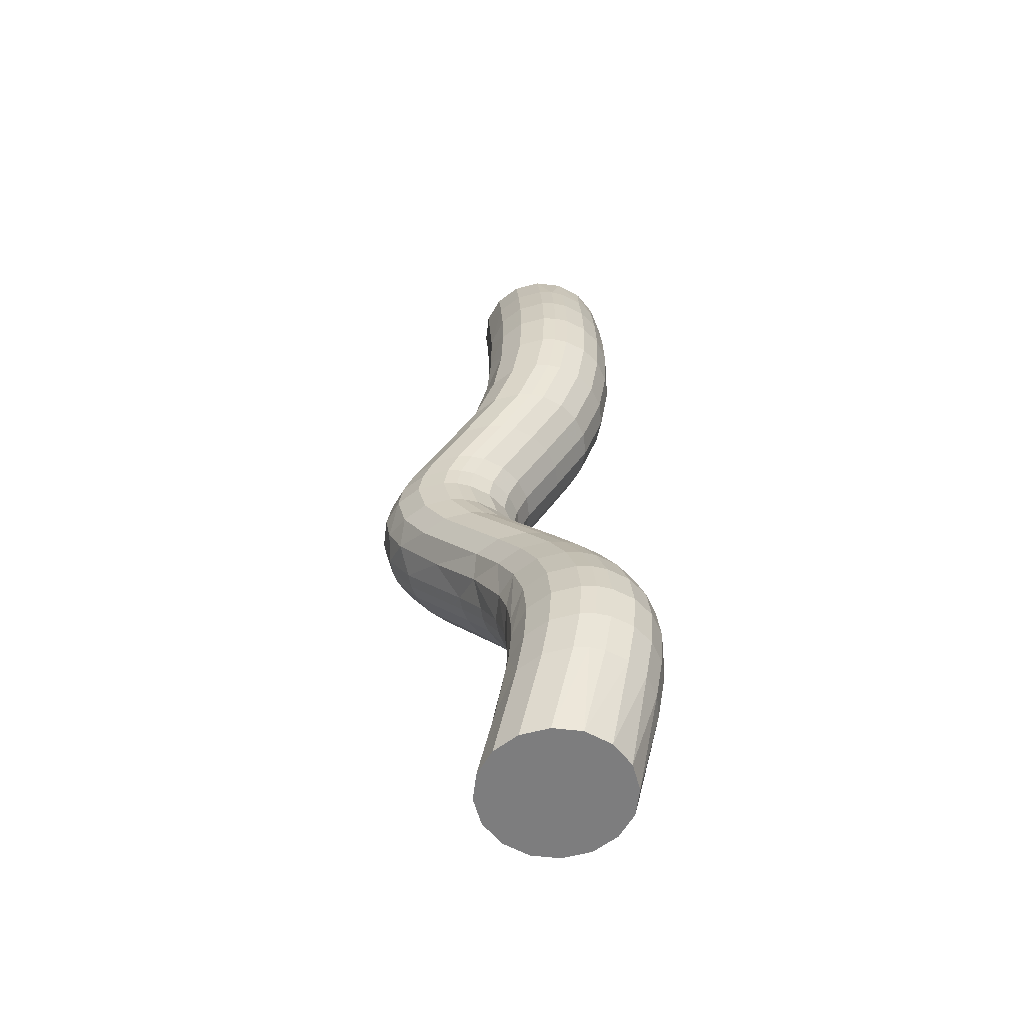
<metadata>
{"format":"obj","ext":"obj","renderer":"f3d","projection":"perspective","resolution":1024,"background":"white","views":[{"elev":-59.2,"azim":161.8,"up":"+Z"}]}
</metadata>
<code>
g MeshBody5
v 93.1 0.1845 1.25
v 93.1 0.1643 1.062
v 93.11 0.1641 1.438
v 93.11 0.2978 1.25
v 93.12 0.2776 1.062
v 93.12 0.2773 1.438
v 93.12 0.1111 0.875
v 93.12 0.07355 1.25
v 93.13 0.05336 1.062
v 93.13 0.05311 1.438
v 93.13 0.2243 0.875
v 93.13 0.1091 1.625
v 93.14 0.2224 1.625
v 93.15 0.000112 0.875
v 93.16 0.4017 1.25
v 93.16 -0.001842 1.625
v 93.16 0.3815 1.062
v 93.16 0.3813 1.438
v 93.17 -0.02767 0.5
v 93.17 -0.02767 5
v 93.17 0.001453 4.75
v 93.18 0.04143 4.5
v 93.18 0.05742 4.25
v 93.18 0.3283 0.875
v 93.18 0.03967 4
v 93.18 0.02919 1.812
v 93.18 -0.02345 1.25
v 93.19 0.1147 4.75
v 93.19 0.1547 4.5
v 93.19 0.1707 4.25
v 93.19 -0.04364 1.062
v 93.19 0.3263 1.625
v 93.19 -0.04389 1.438
v 93.19 0.1529 4
v 93.19 0.1425 1.812
v 93.2 -0.1615 0.5
v 93.2 -0.1615 5
v 93.2 0.1061 0.5
v 93.2 0.1061 5
v 93.2 -0.1095 4.75
v 93.2 -0.06952 4.5
v 93.2 -0.05353 4.25
v 93.21 -0.09689 0.875
v 93.21 -0.07127 4
v 93.21 -0.01259 3.75
v 93.21 -0.08176 1.812
v 93.22 -0.09884 1.625
v 93.22 0.1007 3.75
v 93.23 0.2187 4.75
v 93.23 0.4849 1.25
v 93.23 -0.1235 3.75
v 93.24 0.2587 4.5
v 93.24 0.2747 4.25
v 93.24 0.2569 4
v 93.24 0.4647 1.062
v 93.24 0.4644 1.438
v 93.24 0.2464 1.812
v 93.26 0.4114 0.875
v 93.26 -0.2065 4.75
v 93.26 -0.1665 4.5
v 93.26 -0.06614 2
v 93.26 -0.1505 4.25
v 93.27 0.2046 3.75
v 93.27 -0.1683 4
v 93.27 0.4095 1.625
v 93.27 -0.1788 1.812
v 93.27 -0.09546 1.25
v 93.27 -0.2752 0.5
v 93.27 -0.2752 5
v 93.27 0.2198 0.5
v 93.27 0.2198 5
v 93.28 0.04713 2
v 93.28 -0.1157 1.062
v 93.28 -0.1159 1.438
v 93.28 -0.09791 3.5
v 93.29 -0.1771 2
v 93.29 -0.2205 3.75
v 93.29 -0.1689 0.875
v 93.3 0.01536 3.5
v 93.31 -0.1709 1.625
v 93.31 -0.2089 3.5
v 93.31 0.3018 4.75
v 93.31 0.3418 4.5
v 93.31 0.3578 4.25
v 93.32 0.34 4
v 93.32 0.3296 1.812
v 93.32 0.1511 2
v 93.33 0.5384 1.25
v 93.34 0.5182 1.062
v 93.34 0.518 1.438
v 93.34 0.1193 3.5
v 93.34 0.2878 3.75
v 93.35 -0.2785 4.75
v 93.35 -0.2741 2
v 93.35 -0.2385 4.5
v 93.35 -0.2225 4.25
v 93.36 -0.2403 4
v 93.36 0.465 0.875
v 93.36 -0.2508 1.812
v 93.37 0.463 1.625
v 93.37 -0.3059 3.5
v 93.38 -0.1357 1.25
v 93.38 -0.2925 3.75
v 93.38 -0.1559 1.062
v 93.39 -0.1562 1.438
v 93.39 -0.3507 0.5
v 93.39 -0.3507 5
v 93.39 0.2953 0.5
v 93.39 0.2953 5
v 93.4 0.2342 2
v 93.4 -0.2092 0.875
v 93.41 0.3554 4.75
v 93.41 -0.2111 1.625
v 93.41 0.3953 4.5
v 93.42 0.4113 4.25
v 93.42 -0.2078 3.25
v 93.42 0.3936 4
v 93.42 0.3831 1.812
v 93.42 0.2025 3.5
v 93.43 -0.09454 3.25
v 93.44 -0.3461 2
v 93.44 -0.3188 3.25
v 93.44 0.3413 3.75
v 93.45 0.5573 1.25
v 93.45 0.5371 1.062
v 93.45 0.5369 1.438
v 93.46 -0.3188 4.75
v 93.46 -0.3779 3.5
v 93.46 -0.2788 4.5
v 93.46 -0.2628 4.25
v 93.46 -0.2806 4
v 93.46 -0.291 1.812
v 93.47 0.4839 0.875
v 93.48 0.009428 3.25
v 93.48 0.4819 1.625
v 93.49 -0.257 2.375
v 93.49 -0.3328 3.75
v 93.49 -0.1396 1.25
v 93.5 -0.1598 1.062
v 93.5 -0.1437 2.375
v 93.5 -0.16 1.438
v 93.5 0.2878 2
v 93.5 -0.4158 3.25
v 93.51 -0.368 2.375
v 93.51 0.5504 1.25
v 93.52 -0.213 0.875
v 93.52 -0.3777 0.5
v 93.52 -0.3777 5
v 93.52 0.3223 0.5
v 93.52 0.3223 5
v 93.52 0.256 3.5
v 93.52 0.5302 1.062
v 93.52 0.53 1.438
v 93.52 0.3743 4.75
v 93.53 0.4143 4.5
v 93.53 -0.215 1.625
v 93.53 0.4303 4.25
v 93.53 0.4125 4
v 93.53 0.402 1.812
v 93.54 0.477 0.875
v 93.54 -0.3864 2
v 93.55 -0.03978 2.375
v 93.55 0.475 1.625
v 93.55 -0.3057 3
v 93.55 0.09255 3.25
v 93.56 0.3602 3.75
v 93.56 -0.1925 3
v 93.56 -0.4181 3.5
v 93.57 -0.3226 4.75
v 93.57 -0.2826 4.5
v 93.57 -0.2666 4.25
v 93.57 -0.465 2.375
v 93.58 -0.2844 4
v 93.58 -0.3227 2.562
v 93.58 -0.2949 1.812
v 93.58 -0.4167 3
v 93.58 0.5303 1.25
v 93.59 0.5101 1.062
v 93.59 0.5099 1.438
v 93.59 -0.2094 2.562
v 93.59 0.3674 4.75
v 93.59 -0.4878 3.25
v 93.59 0.4073 4.5
v 93.6 0.4233 4.25
v 93.6 -0.3366 2.875
v 93.6 0.4056 4
v 93.6 0.3951 1.812
v 93.6 -0.1062 1.25
v 93.6 -0.3366 3.75
v 93.6 0.4569 0.875
v 93.6 -0.4337 2.562
v 93.61 -0.1264 1.062
v 93.61 -0.2233 2.875
v 93.61 -0.1266 1.438
v 93.61 -0.08848 3
v 93.61 0.3067 2
v 93.61 -0.348 2.75
v 93.62 0.4549 1.625
v 93.62 0.04335 2.375
v 93.62 -0.4475 2.875
v 93.62 -0.1796 0.875
v 93.63 0.3533 3.75
v 93.63 -0.2348 2.75
v 93.63 0.2749 3.5
v 93.64 -0.1816 1.625
v 93.64 -0.1055 2.562
v 93.64 -0.5137 3
v 93.64 -0.459 2.75
v 93.65 -0.3507 0.5
v 93.65 -0.3507 5
v 93.65 0.2953 0.5
v 93.65 0.2953 5
v 93.65 0.1461 3.25
v 93.66 -0.1193 2.875
v 93.66 0.3473 4.75
v 93.66 -0.3902 2
v 93.66 0.3873 4.5
v 93.66 0.4032 4.25
v 93.66 -0.537 2.375
v 93.66 -0.5307 2.562
v 93.66 0.3855 4
v 93.67 0.375 1.812
v 93.67 -0.1308 2.75
v 93.68 -0.2893 4.75
v 93.68 -0.422 3.5
v 93.68 0.2998 2
v 93.68 -0.2493 4.5
v 93.68 -0.2333 4.25
v 93.68 -0.5445 2.875
v 93.69 -0.251 4
v 93.69 -0.2615 1.812
v 93.69 -0.005354 3
v 93.69 0.3332 3.75
v 93.69 -0.04015 1.25
v 93.69 0.4548 1.25
v 93.7 -0.528 3.25
v 93.7 -0.06035 1.062
v 93.7 0.4346 1.062
v 93.7 -0.556 2.75
v 93.7 0.268 3.5
v 93.7 -0.06059 1.438
v 93.7 0.4344 1.438
v 93.71 -0.3033 3.75
v 93.71 -0.02235 2.562
v 93.72 -0.1136 0.875
v 93.72 0.3814 0.875
v 93.72 0.0969 2.375
v 93.73 -0.5857 3
v 93.73 -0.1155 1.625
v 93.73 0.3794 1.625
v 93.73 -0.03619 2.875
v 93.74 0.01294 1.25
v 93.74 -0.00726 1.062
v 93.75 -0.007504 1.438
v 93.75 0.2797 2
v 93.75 -0.04768 2.75
v 93.75 -0.6027 2.562
v 93.76 -0.06051 0.875
v 93.77 0.2479 3.5
v 93.77 0.165 3.25
v 93.77 -0.3568 2
v 93.77 -0.2752 0.5
v 93.77 -0.2752 5
v 93.77 0.2198 0.5
v 93.77 0.2198 5
v 93.77 -0.5773 2.375
v 93.77 0.07355 1.25
v 93.77 0.3411 1.25
v 93.77 -0.2232 4.75
v 93.77 0.2718 4.75
v 93.77 -0.6165 2.875
v 93.77 -0.06246 1.625
v 93.77 -0.1832 4.5
v 93.77 0.3118 4.5
v 93.77 -0.1672 4.25
v 93.77 0.3277 4.25
v 93.78 0.05336 1.062
v 93.78 0.3209 1.062
v 93.78 0.05311 1.438
v 93.78 0.3207 1.438
v 93.78 -0.185 4
v 93.78 0.31 4
v 93.78 -0.1955 1.812
v 93.78 0.2995 1.812
v 93.79 -0.3886 3.5
v 93.79 -0.628 2.75
v 93.79 0.0482 3
v 93.79 0.000112 0.875
v 93.79 0.2677 0.875
v 93.8 0.206 1.203
v 93.8 0.202 1.344
v 93.8 0.1871 1.062
v 93.8 -0.001842 1.625
v 93.8 0.2657 1.625
v 93.8 -0.2372 3.75
v 93.8 0.2577 3.75
v 93.81 0.176 1.484
v 93.81 -0.5319 3.25
v 93.81 -0.1701 4.75
v 93.81 0.0312 2.562
v 93.82 -0.1301 4.5
v 93.82 -0.1141 4.25
v 93.82 -0.1319 4
v 93.82 -0.1424 1.812
v 93.83 0.09832 0.7812
v 93.83 0.1319 1.625
v 93.83 -0.626 3
v 93.83 0.01736 2.875
v 93.84 0.1581 3.25
v 93.84 0.1158 2.375
v 93.84 -0.1615 0.5
v 93.84 -0.1615 5
v 93.84 0.1061 0.5
v 93.84 0.1061 5
v 93.85 -0.1095 4.75
v 93.85 0.1581 4.75
v 93.85 -0.1842 3.75
v 93.85 -0.06952 4.5
v 93.85 0.1981 4.5
v 93.85 -0.05353 4.25
v 93.85 0.214 4.25
v 93.85 0.005876 2.75
v 93.85 -0.07127 4
v 93.85 0.1963 4
v 93.86 -0.08176 1.812
v 93.86 0.1858 1.812
v 93.86 -0.643 2.562
v 93.86 -0.2908 2
v 93.86 0.2042 2
v 93.87 -0.02767 0.5
v 93.87 -0.02767 5
v 93.88 0.07098 4.438
v 93.88 0.07774 4.156
v 93.88 -0.6568 2.875
v 93.88 -0.1235 3.75
v 93.88 0.144 3.75
v 93.88 -0.3226 3.5
v 93.88 0.1724 3.5
v 93.88 -0.5811 2.375
v 93.89 0.0406 3.875
v 93.9 -0.6683 2.75
v 93.9 0.138 3.25
v 93.9 0.06712 3
v 93.9 -0.2377 2
v 93.9 0.1089 2.375
v 93.92 0.005691 1.906
v 93.92 -0.4985 3.25
v 93.92 -0.2695 3.5
v 93.93 0.05012 2.562
v 93.94 -0.1771 2
v 93.94 0.09048 2
v 93.95 0.03628 2.875
v 93.95 -0.0393 3.594
v 93.95 -0.6298 3
v 93.96 -0.2089 3.5
v 93.96 0.05871 3.5
v 93.96 0.0248 2.75
v 93.97 0.06019 3
v 93.97 0.08881 2.375
v 93.97 -0.6468 2.562
v 93.99 -0.5477 2.375
v 93.99 -0.6606 2.875
v 94 0.04319 2.562
v 94.01 -0.6721 2.75
v 94.01 -0.4325 3.25
v 94.01 0.06251 3.25
v 94.01 0.02936 2.875
v 94.03 0.01787 2.75
v 94.04 0.04011 3
v 94.06 -0.5964 3
v 94.06 -0.3794 3.25
v 94.06 0.02311 2.562
v 94.07 -0.1435 2.188
v 94.08 0.009271 2.875
v 94.08 -0.1569 3.312
v 94.08 -0.6134 2.562
v 94.08 -0.4817 2.375
v 94.08 0.01331 2.375
v 94.09 -0.3188 3.25
v 94.09 -0.05119 3.25
v 94.1 -0.002218 2.75
v 94.1 -0.6273 2.875
v 94.12 -0.6387 2.75
v 94.13 -0.4286 2.375
v 94.15 -0.5304 3
v 94.15 -0.03539 3
v 94.16 -0.368 2.375
v 94.16 -0.1004 2.375
v 94.17 -0.5474 2.562
v 94.17 -0.05239 2.562
v 94.19 -0.4773 3
v 94.19 -0.5612 2.875
v 94.19 -0.06623 2.875
v 94.21 -0.5727 2.75
v 94.21 -0.07772 2.75
v 94.22 -0.4943 2.562
v 94.23 -0.4167 3
v 94.23 -0.1491 3
v 94.24 -0.2711 2.469
v 94.24 -0.5081 2.875
v 94.24 -0.2728 3.031
v 94.25 -0.4337 2.562
v 94.25 -0.1661 2.562
v 94.25 -0.5196 2.75
v 94.27 -0.4475 2.875
v 94.27 -0.1799 2.875
v 94.29 -0.459 2.75
v 94.29 -0.1914 2.75
v 94.29 -0.3106 2.609
v 94.29 -0.3108 2.891
v 94.31 -0.3252 2.75
f 312 331 39
f 39 331 314
f 39 314 71
f 71 314 109
f 109 314 265
f 109 265 212
f 212 150 109
f 39 20 312
f 312 20 37
f 312 37 263
f 263 37 210
f 210 37 69
f 210 69 107
f 107 148 210
f 314 331 316
f 316 331 332
f 316 332 319
f 319 332 321
f 319 321 274
f 274 321 276
f 274 276 217
f 217 276 218
f 217 218 183
f 183 218 184
f 183 184 155
f 155 184 157
f 155 157 114
f 114 157 115
f 114 115 83
f 83 115 84
f 83 84 52
f 52 84 53
f 52 53 29
f 29 53 30
f 29 30 22
f 22 30 23
f 22 23 41
f 41 23 42
f 41 42 60
f 60 42 62
f 60 62 95
f 95 62 96
f 95 96 129
f 129 96 130
f 129 130 170
f 170 130 171
f 170 171 227
f 227 171 228
f 227 228 273
f 273 228 275
f 273 275 301
f 301 275 302
f 301 302 318
f 318 302 320
f 318 320 332
f 332 320 323
f 332 323 333
f 333 323 340
f 340 323 335
f 340 335 353
f 353 335 355
f 353 355 375
f 375 355 379
f 375 379 401
f 401 379 397
f 401 397 410
f 410 397 405
f 410 405 411
f 411 405 407
f 411 407 409
f 409 407 402
f 409 402 399
f 399 402 387
f 399 387 373
f 373 387 350
f 373 350 346
f 346 350 325
f 346 325 293
f 293 325 272
f 293 272 254
f 254 272 241
f 254 241 234
f 234 241 188
f 234 188 192
f 192 188 139
f 192 139 146
f 146 139 111
f 146 111 147
f 147 111 106
f 106 111 78
f 106 78 68
f 68 78 43
f 68 43 36
f 36 43 14
f 36 14 7
f 7 14 9
f 7 9 2
f 2 9 8
f 2 8 1
f 1 8 10
f 1 10 3
f 3 10 16
f 3 16 12
f 12 16 46
f 12 46 26
f 26 46 76
f 26 76 61
f 61 76 144
f 61 144 136
f 136 144 191
f 136 191 174
f 174 191 208
f 174 208 197
f 197 208 200
f 197 200 185
f 185 200 176
f 185 176 164
f 164 176 122
f 164 122 116
f 116 122 81
f 116 81 75
f 75 81 51
f 75 51 45
f 45 51 44
f 45 44 25
f 25 44 42
f 25 42 23
f 332 333 321
f 321 333 324
f 321 324 276
f 276 324 282
f 276 282 218
f 218 282 221
f 218 221 184
f 184 221 186
f 184 186 157
f 157 186 158
f 157 158 115
f 115 158 117
f 115 117 84
f 84 117 85
f 84 85 53
f 53 85 54
f 53 54 30
f 30 54 34
f 30 34 23
f 23 34 25
f 333 340 324
f 324 340 336
f 324 336 282
f 282 336 296
f 282 296 221
f 221 296 233
f 221 233 186
f 186 233 202
f 186 202 158
f 158 202 166
f 158 166 117
f 117 166 123
f 117 123 85
f 85 123 92
f 85 92 54
f 54 92 63
f 54 63 34
f 34 63 48
f 34 48 25
f 25 48 45
f 340 353 336
f 336 353 356
f 336 356 296
f 296 356 338
f 296 338 233
f 233 338 259
f 233 259 202
f 202 259 240
f 202 240 166
f 166 240 204
f 166 204 123
f 123 204 151
f 123 151 92
f 92 151 119
f 92 119 63
f 63 119 91
f 63 91 48
f 48 91 79
f 48 79 45
f 45 79 75
f 353 375 356
f 356 375 380
f 356 380 338
f 338 380 366
f 338 366 259
f 259 366 342
f 259 342 240
f 240 342 309
f 240 309 204
f 204 309 260
f 204 260 151
f 151 260 213
f 151 213 119
f 119 213 165
f 119 165 91
f 91 165 134
f 91 134 79
f 79 134 120
f 79 120 75
f 75 120 116
f 375 401 380
f 380 401 398
f 380 398 366
f 366 398 386
f 366 386 342
f 342 386 369
f 342 369 309
f 309 369 358
f 309 358 260
f 260 358 343
f 260 343 213
f 213 343 287
f 213 287 165
f 165 287 232
f 165 232 134
f 134 232 195
f 134 195 120
f 120 195 167
f 120 167 116
f 116 167 164
f 401 410 398
f 398 410 406
f 398 406 386
f 386 406 393
f 386 393 369
f 369 393 374
f 369 374 358
f 358 374 367
f 358 367 343
f 343 367 352
f 343 352 287
f 287 352 308
f 287 308 232
f 232 308 251
f 232 251 195
f 195 251 214
f 195 214 167
f 167 214 193
f 167 193 164
f 164 193 185
f 410 411 406
f 406 411 408
f 406 408 393
f 393 408 395
f 393 395 374
f 374 395 381
f 374 381 367
f 367 381 368
f 367 368 352
f 352 368 357
f 352 357 308
f 308 357 322
f 308 322 251
f 251 322 256
f 251 256 214
f 214 256 223
f 214 223 193
f 193 223 203
f 193 203 185
f 185 203 197
f 411 409 408
f 408 409 403
f 408 403 395
f 395 403 390
f 395 390 381
f 381 390 372
f 381 372 368
f 368 372 363
f 368 363 357
f 357 363 349
f 357 349 322
f 322 349 300
f 322 300 256
f 256 300 244
f 256 244 223
f 223 244 206
f 223 206 203
f 203 206 180
f 203 180 197
f 197 180 174
f 409 399 403
f 403 399 388
f 403 388 390
f 390 388 378
f 390 378 372
f 372 378 359
f 372 359 363
f 363 359 345
f 363 345 349
f 349 345 310
f 349 310 300
f 300 310 247
f 300 247 244
f 244 247 199
f 244 199 206
f 206 199 162
f 206 162 180
f 180 162 140
f 180 140 174
f 174 140 136
f 399 373 388
f 388 373 351
f 388 351 378
f 378 351 329
f 378 329 359
f 359 329 255
f 359 255 345
f 345 255 226
f 345 226 310
f 310 226 196
f 310 196 247
f 247 196 142
f 247 142 199
f 199 142 110
f 199 110 162
f 162 110 87
f 162 87 140
f 140 87 72
f 140 72 136
f 136 72 61
f 373 346 351
f 351 346 326
f 351 326 329
f 329 326 284
f 329 284 255
f 255 284 222
f 255 222 226
f 226 222 187
f 226 187 196
f 196 187 159
f 196 159 142
f 142 159 118
f 142 118 110
f 110 118 86
f 110 86 87
f 87 86 57
f 87 57 72
f 72 57 35
f 72 35 61
f 61 35 26
f 346 306 326
f 326 306 294
f 326 294 284
f 284 294 250
f 284 250 222
f 222 250 198
f 222 198 187
f 187 198 163
f 187 163 159
f 159 163 135
f 159 135 118
f 118 135 100
f 118 100 86
f 86 100 65
f 86 65 57
f 57 65 32
f 57 32 35
f 35 32 13
f 35 13 26
f 26 13 12
f 306 297 294
f 294 297 291
f 294 291 280
f 280 291 290
f 280 290 268
f 268 290 278
f 268 278 235
f 235 278 238
f 235 238 177
f 177 238 178
f 177 178 145
f 145 178 152
f 145 152 124
f 124 152 125
f 124 125 88
f 88 125 89
f 88 89 50
f 50 89 55
f 50 55 15
f 15 55 17
f 15 17 4
f 4 17 5
f 4 5 1
f 1 5 2
f 290 292 278
f 278 292 289
f 278 289 238
f 238 289 246
f 238 246 178
f 178 246 190
f 178 190 152
f 152 190 160
f 152 160 125
f 125 160 133
f 125 133 89
f 89 133 98
f 89 98 55
f 55 98 58
f 55 58 17
f 17 58 24
f 17 24 5
f 5 24 11
f 5 11 2
f 2 11 7
f 292 305 289
f 289 305 313
f 289 313 246
f 246 313 264
f 246 264 190
f 190 264 211
f 190 211 160
f 160 211 149
f 160 149 133
f 133 149 98
f 305 330 313
f 149 108 98
f 98 108 58
f 108 70 58
f 58 70 24
f 70 38 24
f 24 38 11
f 38 19 11
f 11 19 7
f 19 36 7
f 147 209 146
f 146 209 201
f 146 201 192
f 192 201 237
f 192 237 234
f 234 237 252
f 234 252 254
f 254 252 279
f 254 279 293
f 293 279 306
f 293 306 346
f 209 262 201
f 201 262 245
f 201 245 237
f 237 245 253
f 237 253 252
f 252 253 267
f 252 267 279
f 279 267 297
f 279 297 306
f 245 262 258
f 258 262 311
f 258 311 288
f 288 311 292
f 288 292 277
f 277 292 290
f 277 290 291
f 330 305 311
f 311 305 292
f 277 291 267
f 267 291 297
f 332 331 318
f 318 331 315
f 318 315 301
f 301 315 299
f 301 299 273
f 273 299 269
f 273 269 227
f 227 269 224
f 227 224 170
f 170 224 169
f 170 169 129
f 129 169 127
f 129 127 95
f 95 127 93
f 95 93 60
f 60 93 59
f 60 59 41
f 41 59 40
f 41 40 22
f 22 40 21
f 22 21 29
f 29 21 28
f 29 28 52
f 52 28 49
f 52 49 83
f 83 49 82
f 83 82 114
f 114 82 112
f 114 112 155
f 155 112 154
f 155 154 183
f 183 154 181
f 183 181 217
f 217 181 215
f 217 215 274
f 274 215 270
f 274 270 319
f 319 270 316
f 331 312 315
f 315 312 299
f 312 263 299
f 299 263 269
f 269 263 224
f 224 263 210
f 224 210 169
f 169 210 148
f 169 148 127
f 127 148 107
f 127 107 93
f 93 107 69
f 93 69 59
f 59 69 37
f 59 37 40
f 40 37 21
f 37 20 21
f 21 20 28
f 20 39 28
f 28 39 49
f 39 71 49
f 49 71 82
f 71 109 82
f 82 109 112
f 109 150 112
f 112 150 154
f 154 150 181
f 181 150 212
f 181 212 215
f 215 212 270
f 212 265 270
f 270 265 316
f 265 314 316
f 250 294 280
f 280 268 242
f 242 268 235
f 242 235 179
f 179 235 177
f 179 177 153
f 153 177 145
f 153 145 126
f 126 145 124
f 126 124 90
f 90 124 88
f 90 88 56
f 56 88 50
f 56 50 18
f 18 50 15
f 18 15 6
f 6 15 4
f 6 4 3
f 3 4 1
f 198 250 242
f 242 250 280
f 198 242 179
f 163 198 179
f 163 179 153
f 135 163 153
f 135 153 126
f 135 126 100
f 100 126 90
f 100 90 65
f 65 90 56
f 65 56 32
f 32 56 18
f 32 18 13
f 13 18 6
f 13 6 12
f 12 6 3
f 9 14 31
f 31 14 43
f 31 43 73
f 73 43 78
f 73 78 104
f 104 78 111
f 104 111 139
f 8 9 27
f 27 9 31
f 27 31 67
f 67 31 73
f 67 73 102
f 102 73 104
f 102 104 138
f 138 104 139
f 138 139 188
f 10 8 33
f 33 8 27
f 33 27 74
f 74 27 67
f 74 67 105
f 105 67 102
f 105 102 141
f 141 102 138
f 141 138 194
f 194 138 188
f 194 188 241
f 16 10 47
f 47 10 33
f 47 33 80
f 80 33 74
f 80 74 113
f 113 74 105
f 113 105 156
f 156 105 141
f 156 141 205
f 205 141 194
f 205 194 249
f 249 194 241
f 249 241 272
f 46 16 66
f 66 16 47
f 66 47 99
f 99 47 80
f 99 80 132
f 132 80 113
f 132 113 175
f 175 113 156
f 175 156 231
f 231 156 205
f 231 205 283
f 283 205 249
f 283 249 304
f 304 249 272
f 304 272 325
f 76 46 94
f 94 46 66
f 94 66 121
f 121 66 99
f 121 99 161
f 161 99 132
f 161 132 216
f 216 132 175
f 216 175 261
f 261 175 231
f 261 231 328
f 328 231 283
f 328 283 344
f 344 283 304
f 344 304 350
f 350 304 325
f 144 76 172
f 172 76 94
f 172 94 219
f 219 94 121
f 219 121 266
f 266 121 161
f 266 161 339
f 339 161 216
f 339 216 361
f 361 216 261
f 361 261 377
f 377 261 328
f 377 328 384
f 384 328 344
f 384 344 387
f 387 344 350
f 191 144 220
f 220 144 172
f 220 172 257
f 257 172 219
f 257 219 327
f 327 219 266
f 327 266 360
f 360 266 339
f 360 339 376
f 376 339 361
f 376 361 389
f 389 361 377
f 389 377 396
f 396 377 384
f 396 384 402
f 402 384 387
f 208 191 239
f 239 191 220
f 239 220 286
f 286 220 257
f 286 257 341
f 341 257 327
f 341 327 364
f 364 327 360
f 364 360 383
f 383 360 376
f 383 376 394
f 394 376 389
f 394 389 404
f 404 389 396
f 404 396 407
f 407 396 402
f 200 208 229
f 229 208 239
f 229 239 271
f 271 239 286
f 271 286 334
f 334 286 341
f 334 341 362
f 362 341 364
f 362 364 382
f 382 364 383
f 382 383 392
f 392 383 394
f 392 394 400
f 400 394 404
f 400 404 405
f 405 404 407
f 176 200 207
f 207 200 229
f 207 229 248
f 248 229 271
f 248 271 307
f 307 271 334
f 307 334 354
f 354 334 362
f 354 362 370
f 370 362 382
f 370 382 385
f 385 382 392
f 385 392 391
f 391 392 400
f 391 400 397
f 397 400 405
f 122 176 143
f 143 176 207
f 143 207 182
f 182 207 248
f 182 248 236
f 236 248 307
f 236 307 298
f 298 307 354
f 298 354 347
f 347 354 370
f 347 370 365
f 365 370 385
f 365 385 371
f 371 385 391
f 371 391 379
f 379 391 397
f 81 122 101
f 101 122 143
f 101 143 128
f 128 143 182
f 128 182 168
f 168 182 236
f 168 236 225
f 225 236 298
f 225 298 285
f 285 298 347
f 285 347 337
f 337 347 365
f 337 365 348
f 348 365 371
f 348 371 355
f 355 371 379
f 51 81 77
f 77 81 101
f 77 101 103
f 103 101 128
f 103 128 137
f 137 128 168
f 137 168 189
f 189 168 225
f 189 225 243
f 243 225 285
f 243 285 295
f 295 285 337
f 295 337 317
f 317 337 348
f 317 348 335
f 335 348 355
f 44 51 64
f 64 51 77
f 64 77 97
f 97 77 103
f 97 103 131
f 131 103 137
f 131 137 173
f 173 137 189
f 173 189 230
f 230 189 243
f 230 243 281
f 281 243 295
f 281 295 303
f 303 295 317
f 303 317 323
f 323 317 335
f 42 44 62
f 62 44 64
f 62 64 96
f 96 64 97
f 96 97 130
f 130 97 131
f 130 131 171
f 171 131 173
f 171 173 228
f 228 173 230
f 228 230 275
f 275 230 281
f 275 281 302
f 302 281 303
f 302 303 320
f 320 303 323
f 245 258 253
f 253 258 277
f 253 277 267
f 288 277 258
f 313 330 36
f 36 330 311
f 36 311 68
f 68 311 106
f 106 311 262
f 106 262 209
f 209 147 106
f 36 19 313
f 313 19 38
f 313 38 264
f 264 38 211
f 211 38 70
f 211 70 108
f 108 149 211

</code>
